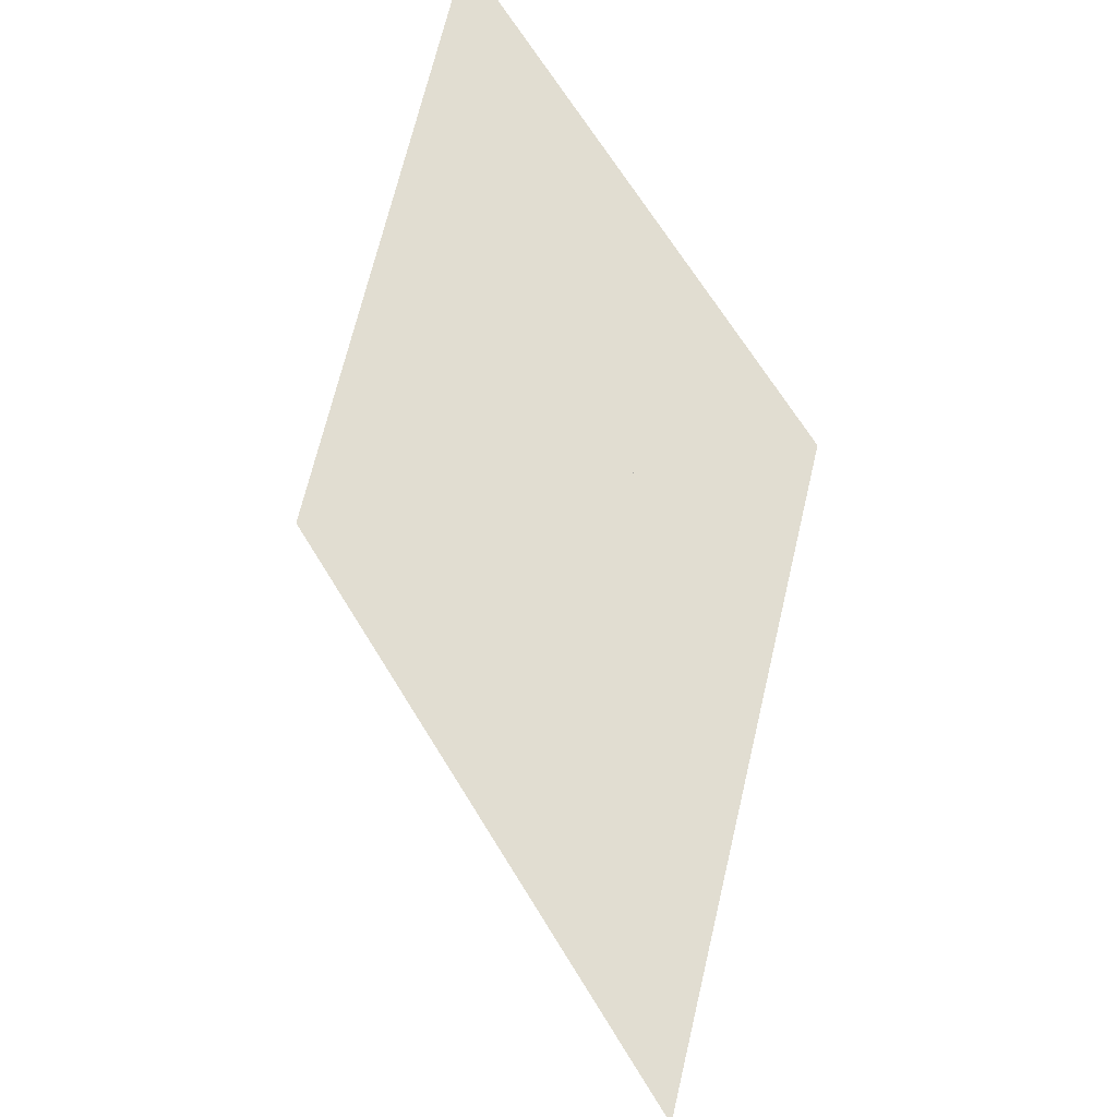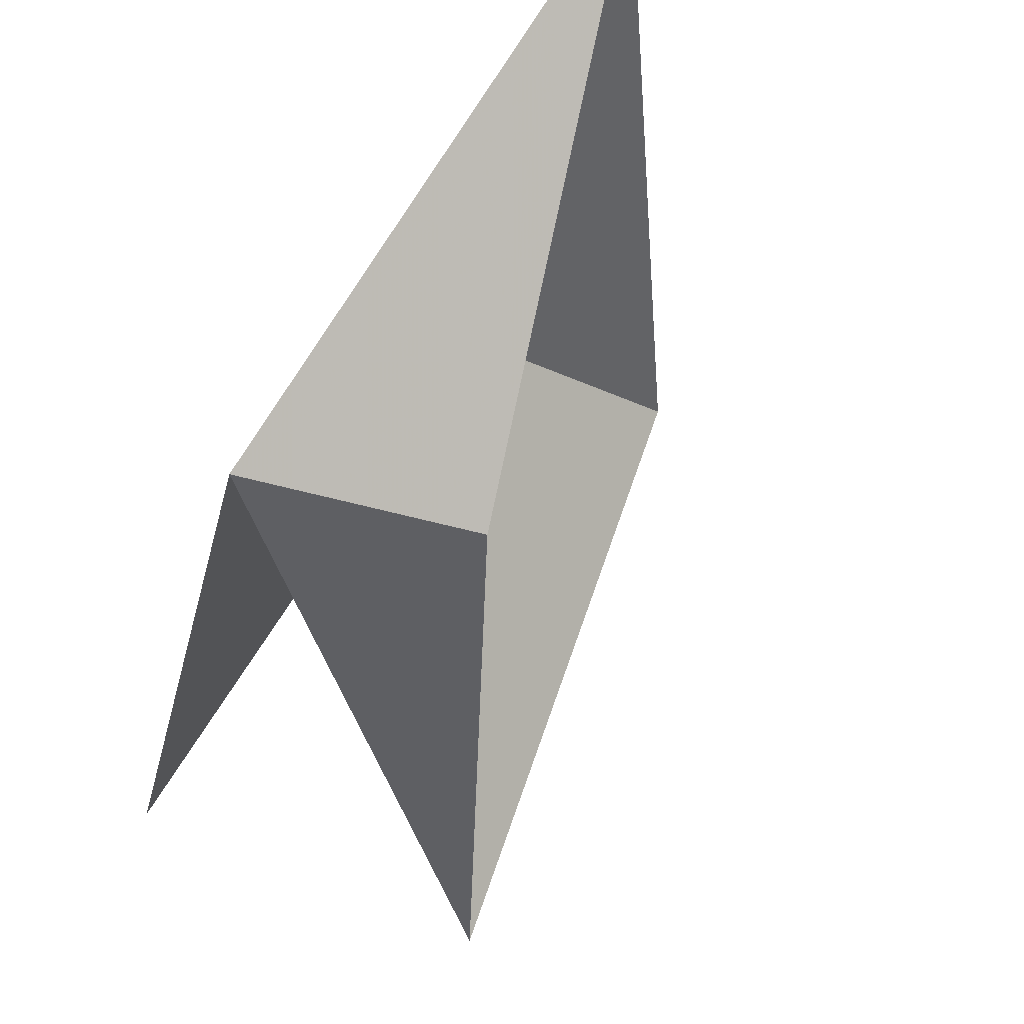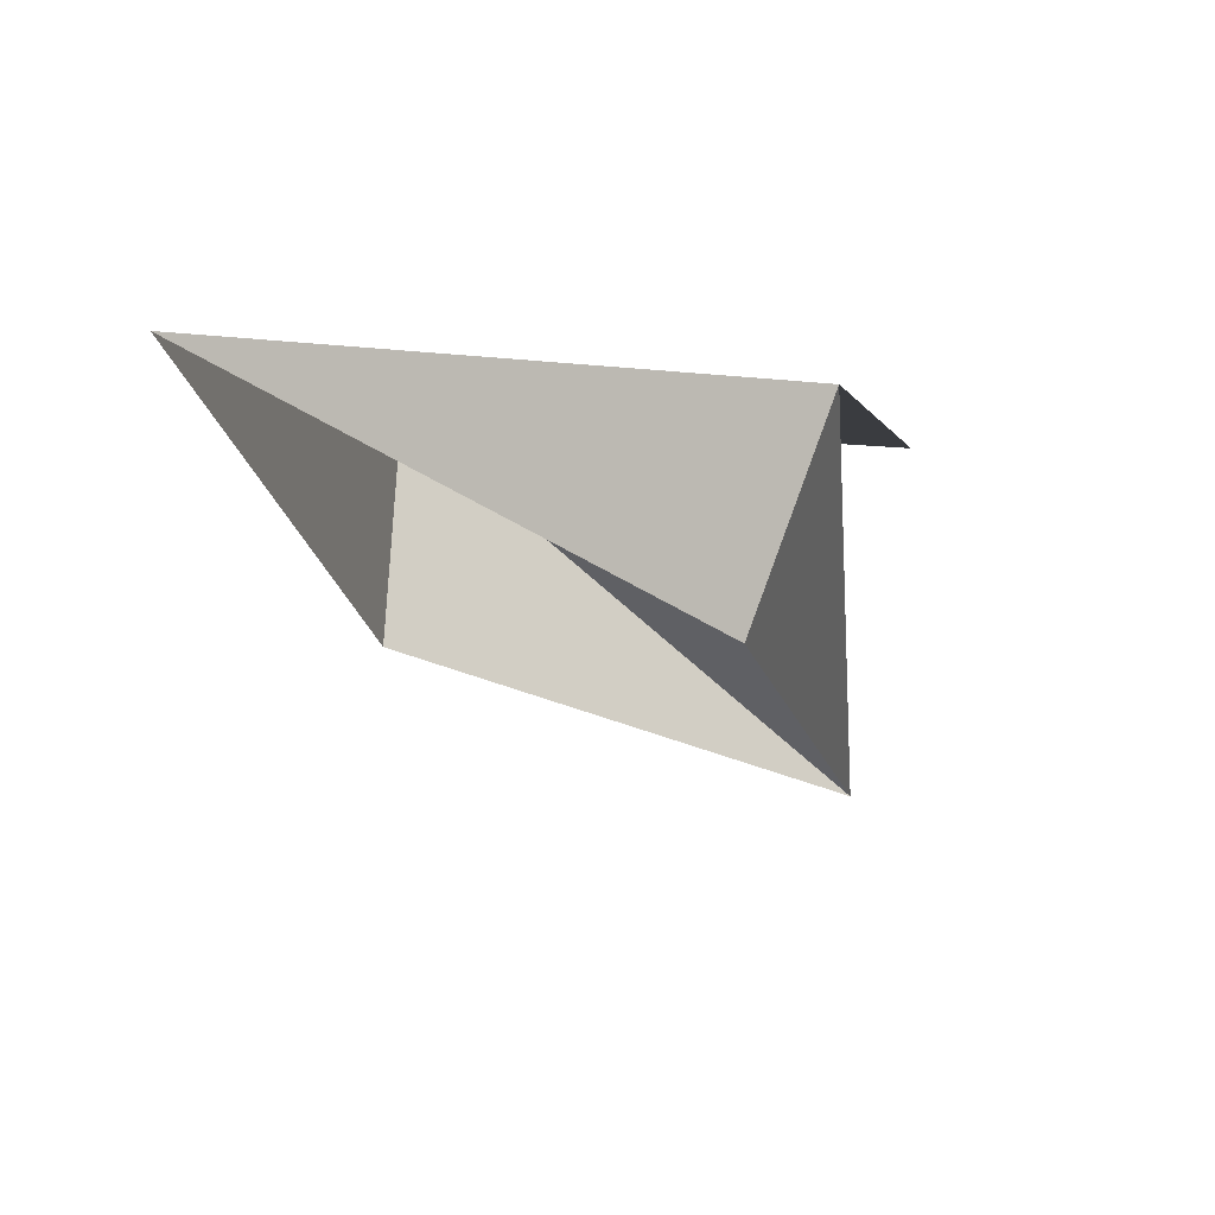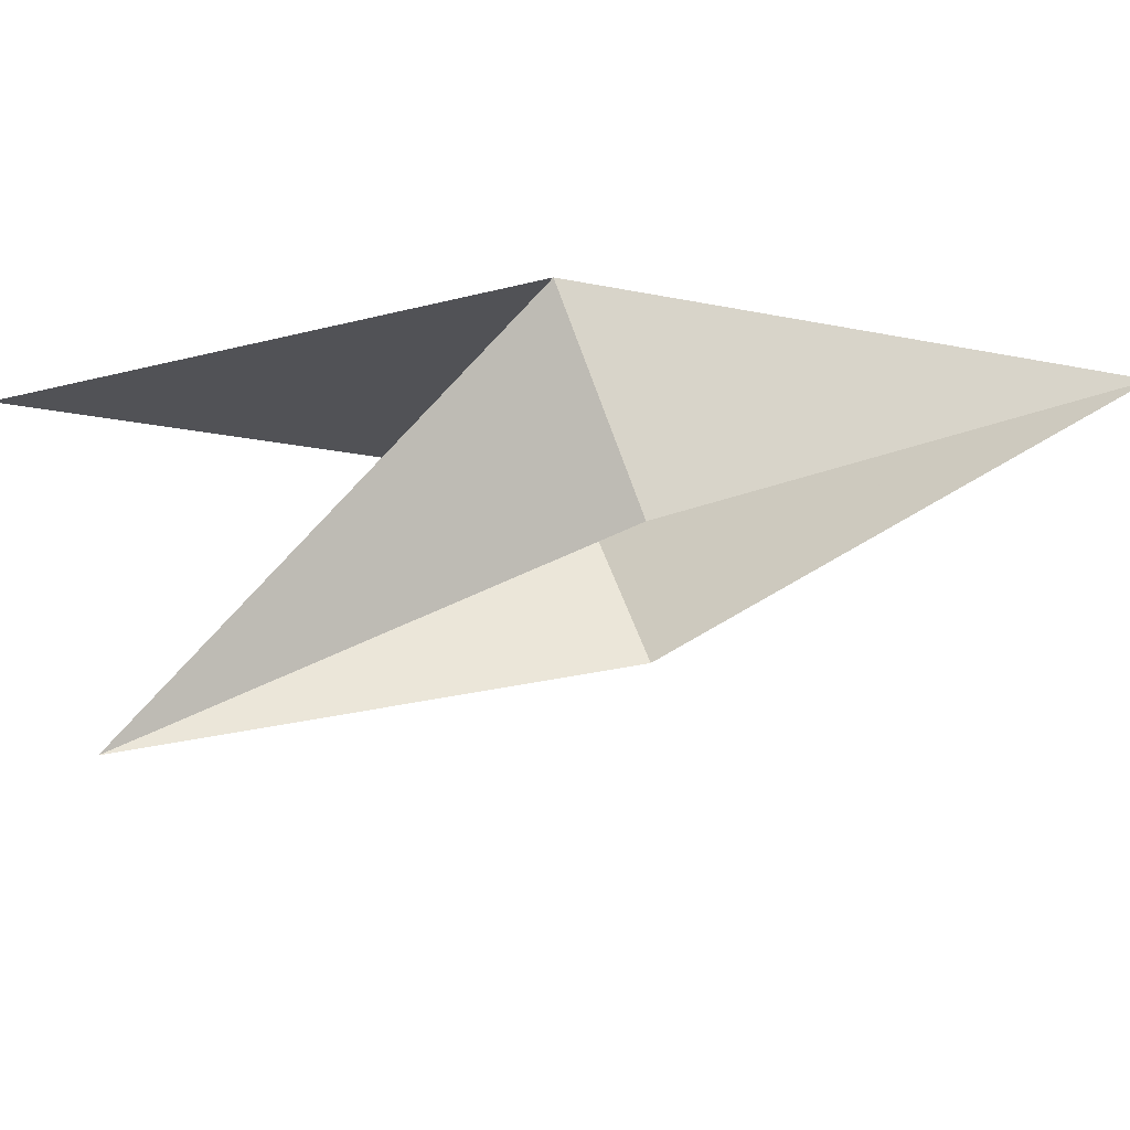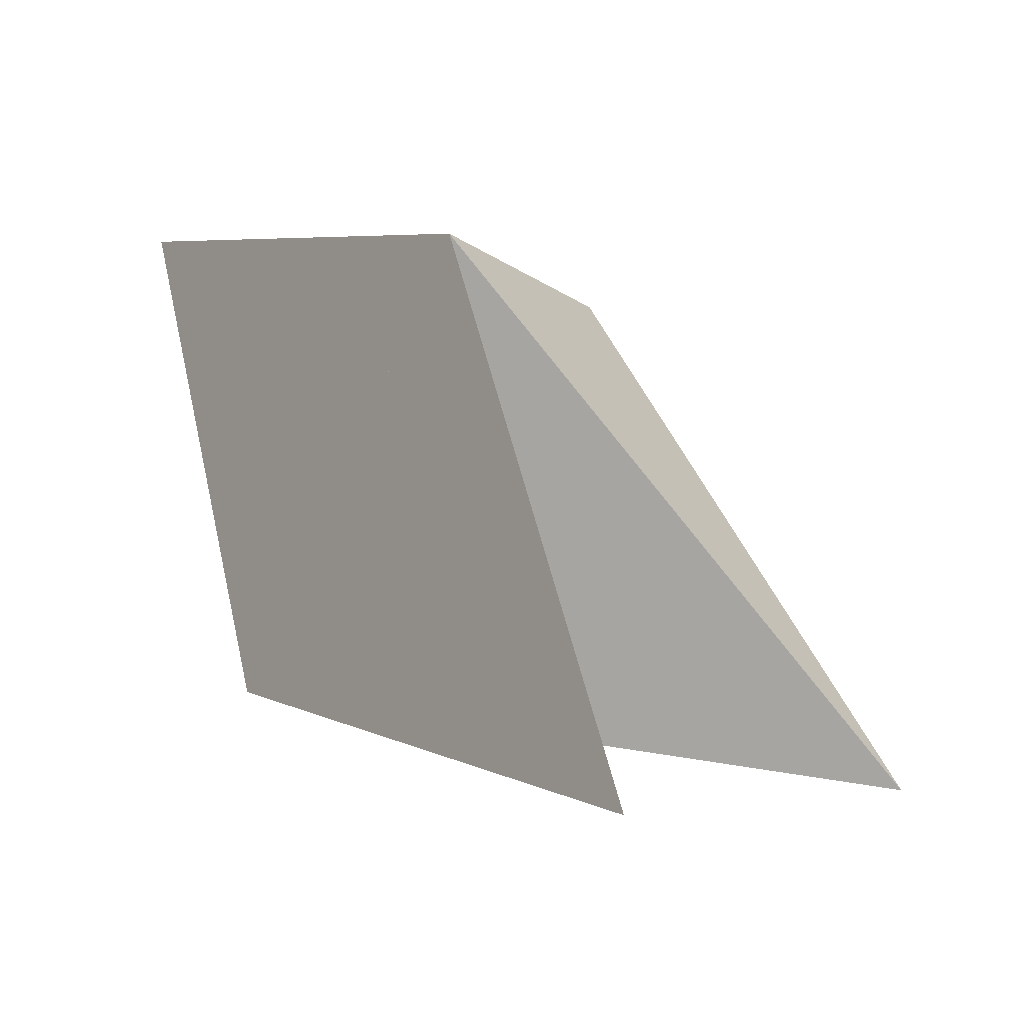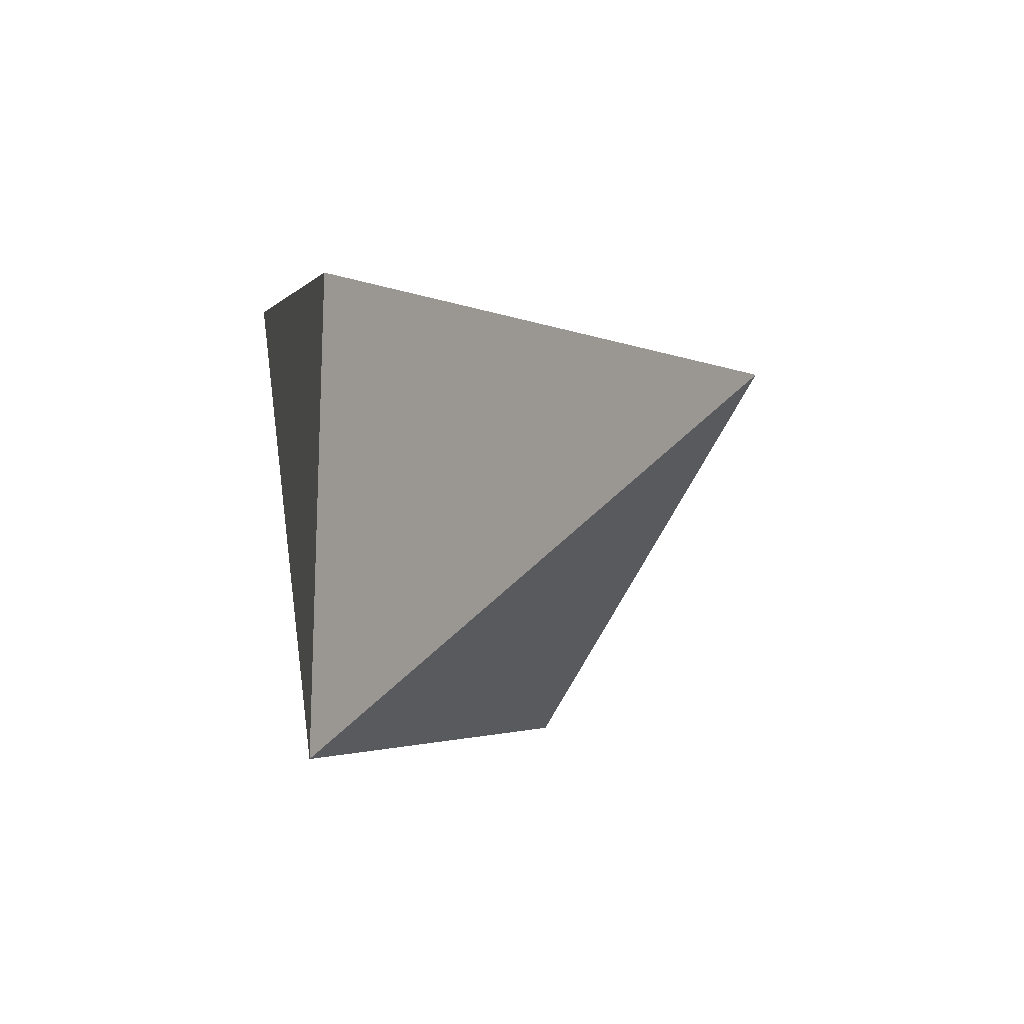
<metadata>
{"format":"obj","ext":"obj","renderer":"f3d","projection":"perspective","resolution":1024,"background":"white","views":[{"elev":68.7,"azim":35.8,"up":"+Z"},{"elev":71.7,"azim":127.6,"up":"+Y"},{"elev":-1.6,"azim":-100.3,"up":"+Z"},{"elev":-21.2,"azim":137.5,"up":"+Z"},{"elev":-21.3,"azim":55.1,"up":"+Y"},{"elev":-59.3,"azim":89.2,"up":"+Y"}]}
</metadata>
<code>
v -6.455e-17 1.172 3.952e-33
v -7.547e-16 -1.421e-16 4.783e-32
v -1.172 6.049e-16 1.435e-16
v -8.882e-16 1.172 -1.435e-16
v -1.172 6.661e-16 1.435e-16
v 0.8284 -0.8284 1.875e-16
v -8.882e-16 1.172 -1.435e-16
v 0.8284 -0.8284 1.875e-16
v -2 2 9.861e-32
v 0 1.172 0
v -2 2 0
v 2.641e-17 -1.421e-16 0
v -1.172 -2.658e-16 1.435e-16
v -7.547e-16 -5.862e-16 7.172e-32
v -2 2 8.589e-32
v -1.172 1.11e-16 1.435e-16
v -2 2 0
v 0.8284 -0.8284 1.875e-16
v -1.421e-16 -6.397e-16 -1.26e-32
v -1.172 -3.763e-16 1.015e-16
v -2 2 3.464e-16
v 1.421e-16 6.397e-16 -3.721e-32
v -2 2 7.141e-32
v -1.283e-16 1.172 -1.015e-16
v -5.24e-16 1.306e-15 -1.155e-31
v -2.744e-16 1.172 -1.015e-16
v -1.172 1.542e-15 -4.202e-17
v -1.258 0.3073 -0.7644
v -1.172 1.499e-15 4.441e-16
v 0.497 -0.497 -1.287
v 0.497 -0.497 -1.287
v -1.172 1.776e-15 4.441e-16
v 4.441e-16 1.172 4.441e-16
v 0.497 -0.497 -1.287
v 5.551e-16 1.172 4.441e-16
v -0.3073 1.258 -0.7644
v -0.3073 1.258 -0.7644
v 7.772e-16 1.172 8.882e-16
v -2 2 3.775e-15
v -2 2 2.22e-16
v -1.172 -3.886e-16 0
v -1.258 0.3073 -0.7644
f 1 2 3
f 4 5 6
f 7 8 9
f 10 11 12
f 13 14 15
f 16 17 18
f 19 20 21
f 22 23 24
f 25 26 27
f 28 29 30
f 31 32 33
f 34 35 36
f 37 38 39
f 40 41 42

</code>
